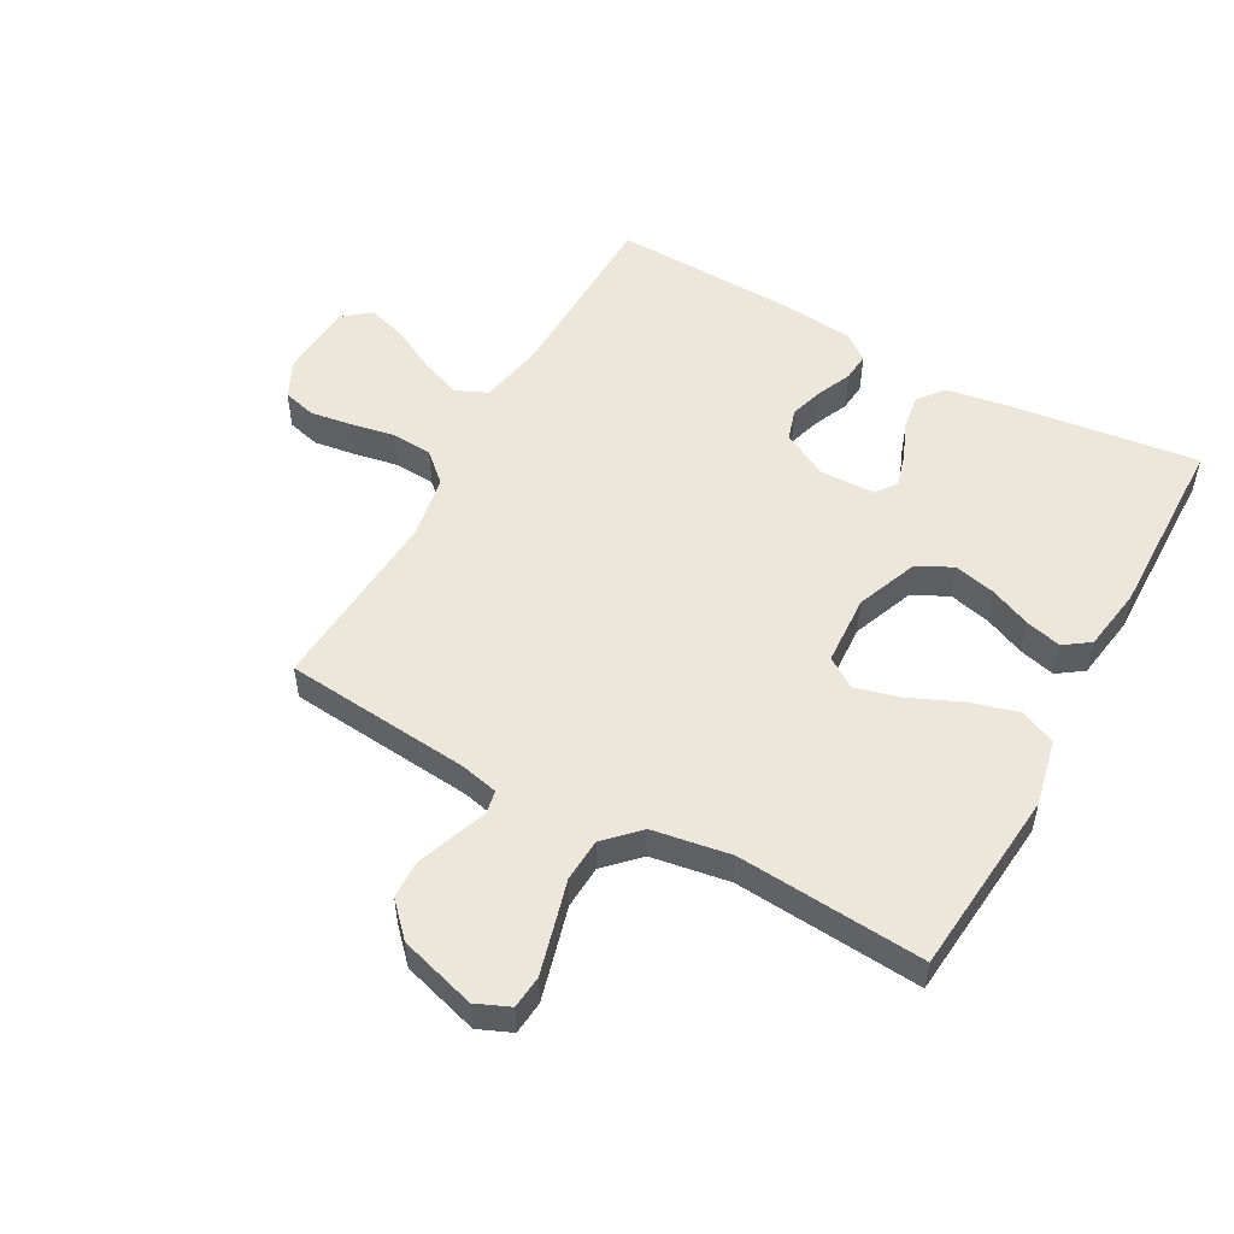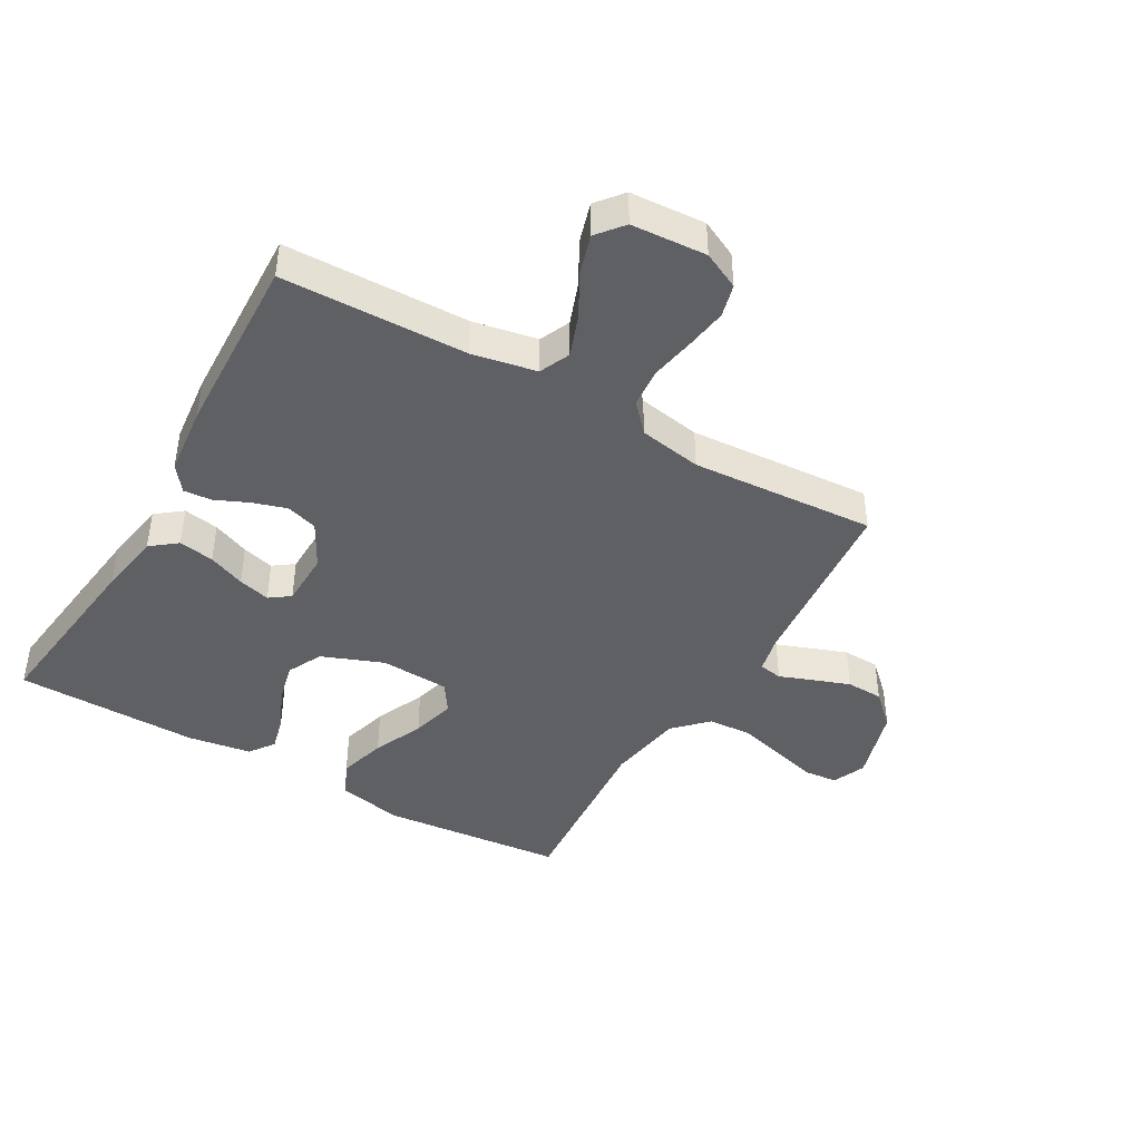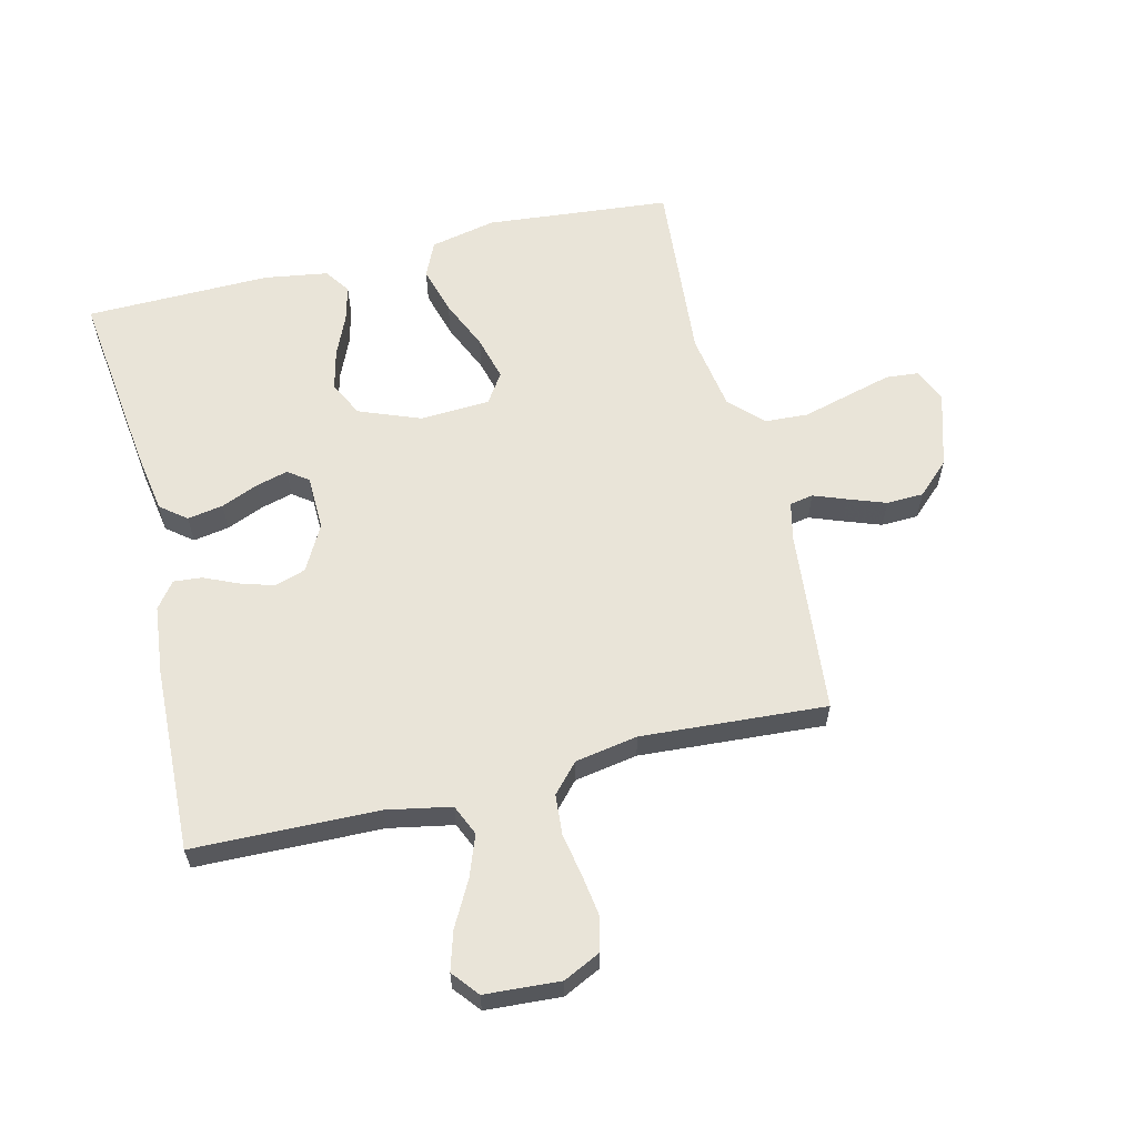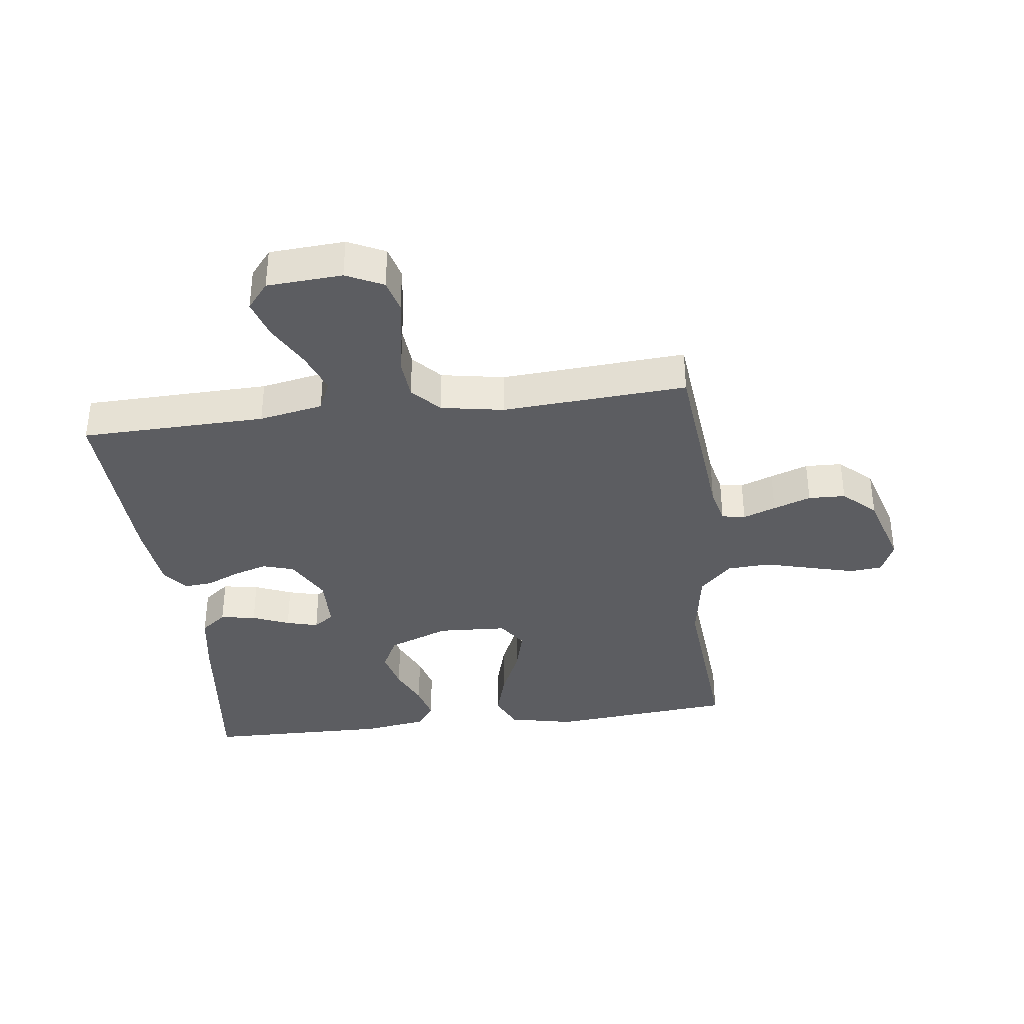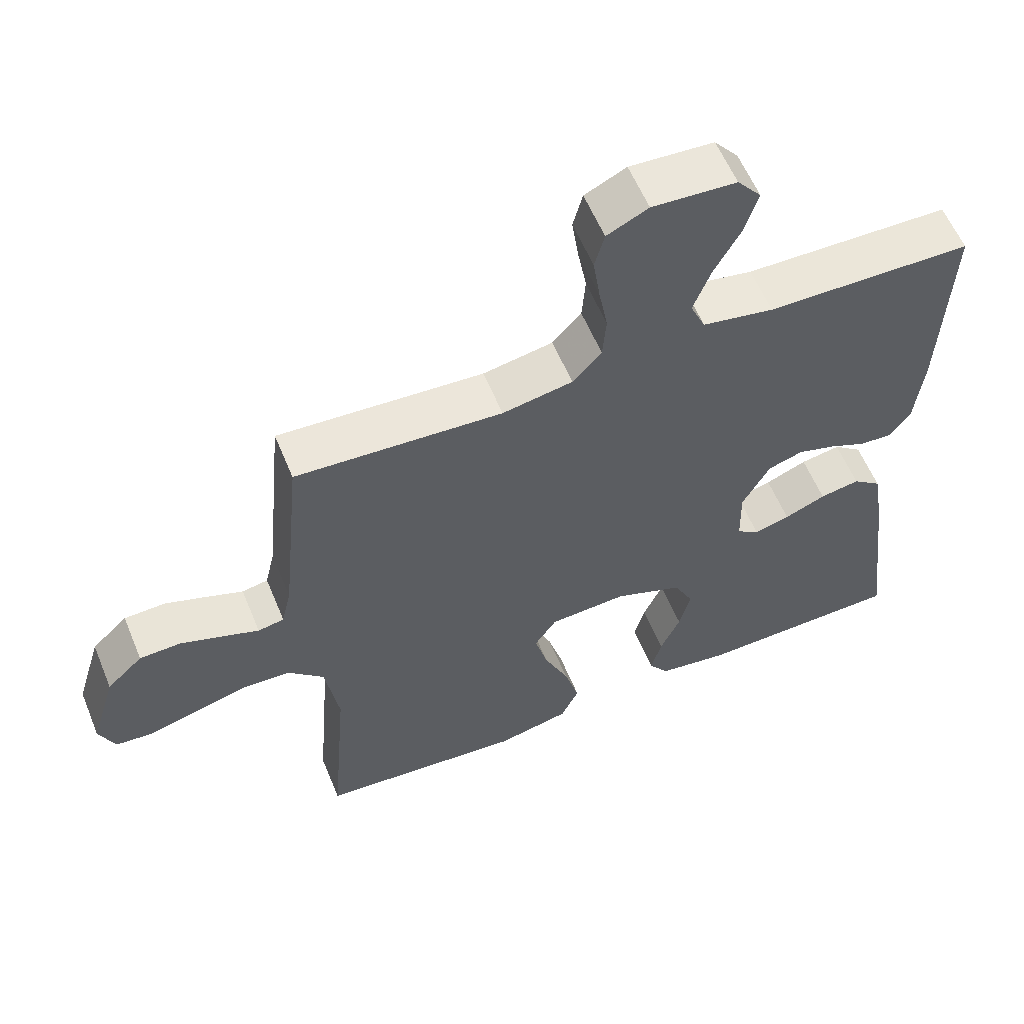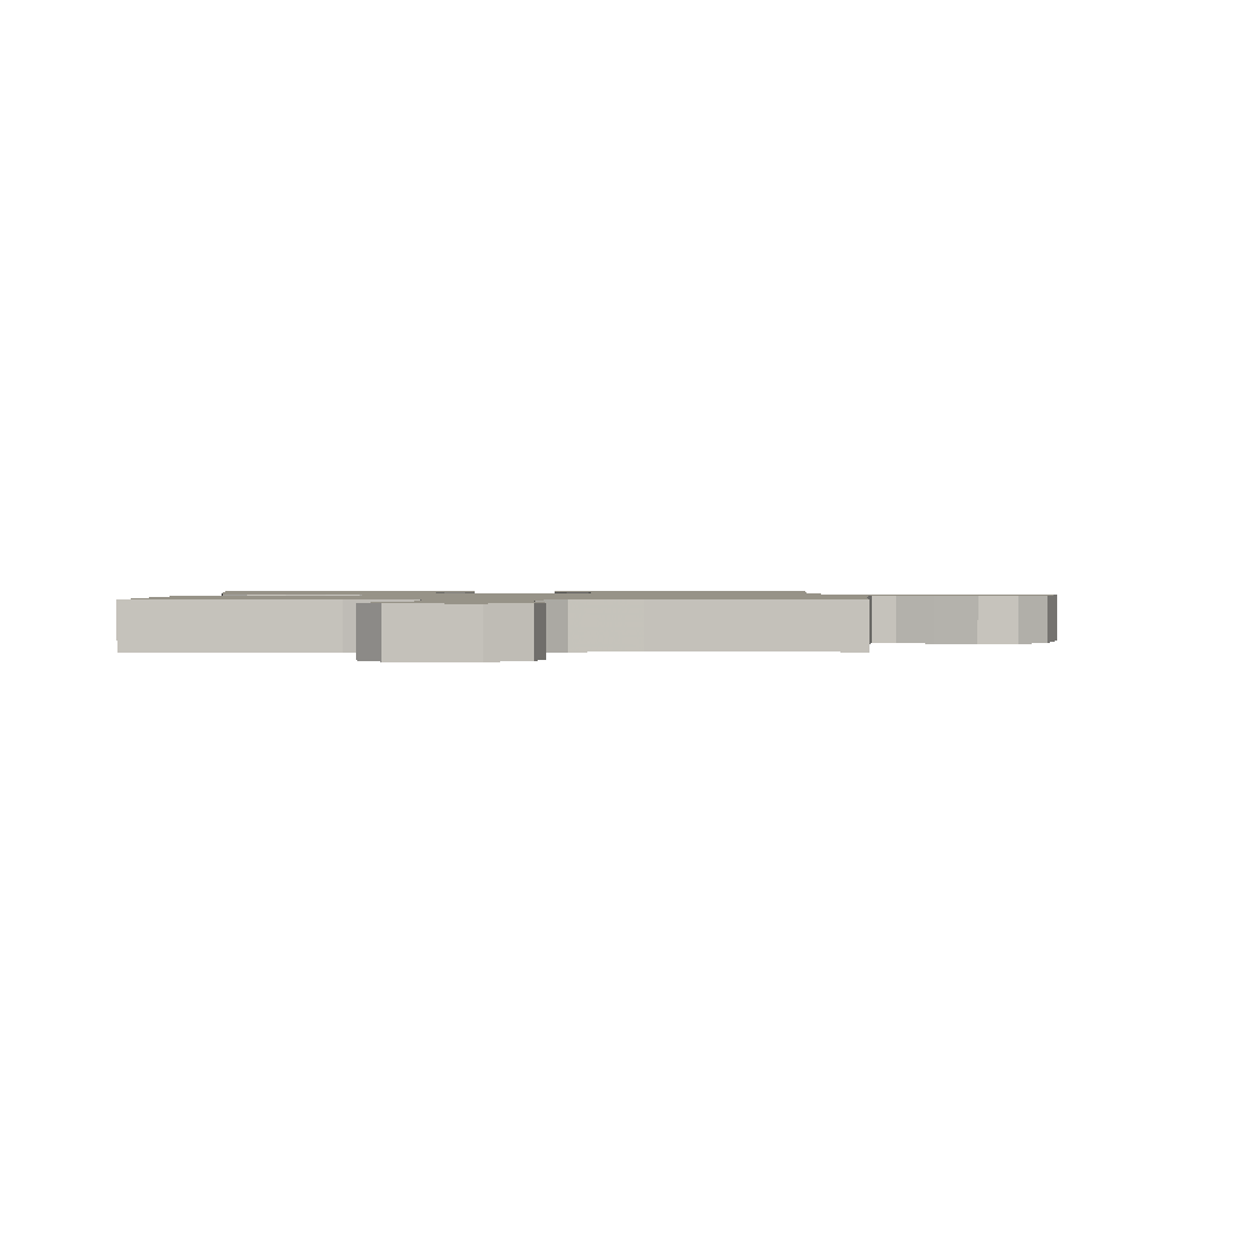
<metadata>
{"format":"obj","ext":"obj","renderer":"f3d","projection":"perspective","resolution":1024,"background":"white","views":[{"elev":52.5,"azim":118.8,"up":"+Y"},{"elev":-42.8,"azim":-29.9,"up":"+Y"},{"elev":60.7,"azim":-13.7,"up":"+Y"},{"elev":-36.4,"azim":7.2,"up":"+Y"},{"elev":58.8,"azim":157.6,"up":"+Z"},{"elev":1.3,"azim":-0.7,"up":"+Y"}]}
</metadata>
<code>
v -0.5 0.07 0.5
v -0.2 0.07 0.507
v -0.096 0.07 0.527
v -0.074 0.07 0.577
v -0.099 0.07 0.644
v -0.138 0.07 0.716
v -0.157 0.07 0.779
v -0.122 0.07 0.822
v 0 0.07 0.83
v 0.06 0.07 0.801
v 0.074 0.07 0.748
v 0.064 0.07 0.68
v 0.051 0.07 0.609
v 0.056 0.07 0.544
v 0.098 0.07 0.498
v 0.2 0.07 0.48
v 0.5 0.07 0.5
v 0.529 0.07 0.2
v 0.543 0.07 0.139
v 0.581 0.07 0.132
v 0.634 0.07 0.152
v 0.695 0.07 0.174
v 0.755 0.07 0.172
v 0.807 0.07 0.123
v 0.844 0.07 0
v 0.821 0.07 -0.054
v 0.768 0.07 -0.059
v 0.696 0.07 -0.04
v 0.618 0.07 -0.019
v 0.548 0.07 -0.023
v 0.496 0.07 -0.075
v 0.476 0.07 -0.2
v 0.5 0.07 -0.5
v 0.2 0.07 -0.528
v 0.094 0.07 -0.505
v 0.068 0.07 -0.448
v 0.09 0.07 -0.37
v 0.126 0.07 -0.288
v 0.145 0.07 -0.216
v 0.113 0.07 -0.168
v 0 0.07 -0.162
v -0.1 0.07 -0.201
v -0.128 0.07 -0.258
v -0.112 0.07 -0.324
v -0.083 0.07 -0.39
v -0.068 0.07 -0.448
v -0.097 0.07 -0.489
v -0.2 0.07 -0.505
v -0.5 0.07 -0.5
v -0.463 0.07 -0.2
v -0.446 0.07 -0.097
v -0.404 0.07 -0.064
v -0.346 0.07 -0.074
v -0.286 0.07 -0.099
v -0.234 0.07 -0.113
v -0.201 0.07 -0.089
v -0.199 0.07 0
v -0.239 0.07 0.074
v -0.29 0.07 0.09
v -0.345 0.07 0.073
v -0.399 0.07 0.049
v -0.445 0.07 0.045
v -0.477 0.07 0.087
v -0.489 0.07 0.2
v -0.5 0 0.5
v -0.2 0 0.507
v -0.096 0 0.527
v -0.074 0 0.577
v -0.099 0 0.644
v -0.138 0 0.716
v -0.157 0 0.779
v -0.122 0 0.822
v 0 0 0.83
v 0.06 0 0.801
v 0.074 0 0.748
v 0.064 0 0.68
v 0.051 0 0.609
v 0.056 0 0.544
v 0.098 0 0.498
v 0.2 0 0.48
v 0.5 0 0.5
v 0.529 0 0.2
v 0.543 0 0.139
v 0.581 0 0.132
v 0.634 0 0.152
v 0.695 0 0.174
v 0.755 0 0.172
v 0.807 0 0.123
v 0.844 0 0
v 0.821 0 -0.054
v 0.768 0 -0.059
v 0.696 0 -0.04
v 0.618 0 -0.019
v 0.548 0 -0.023
v 0.496 0 -0.075
v 0.476 0 -0.2
v 0.5 0 -0.5
v 0.2 0 -0.528
v 0.094 0 -0.505
v 0.068 0 -0.448
v 0.09 0 -0.37
v 0.126 0 -0.288
v 0.145 0 -0.216
v 0.113 0 -0.168
v 0 0 -0.162
v -0.1 0 -0.201
v -0.128 0 -0.258
v -0.112 0 -0.324
v -0.083 0 -0.39
v -0.068 0 -0.448
v -0.097 0 -0.489
v -0.2 0 -0.505
v -0.5 0 -0.5
v -0.463 0 -0.2
v -0.446 0 -0.097
v -0.404 0 -0.064
v -0.346 0 -0.074
v -0.286 0 -0.099
v -0.234 0 -0.113
v -0.201 0 -0.089
v -0.199 0 0
v -0.239 0 0.074
v -0.29 0 0.09
v -0.345 0 0.073
v -0.399 0 0.049
v -0.445 0 0.045
v -0.477 0 0.087
v -0.489 0 0.2
f 64 1 2
f 63 64 2
f 62 63 2
f 61 62 2
f 60 61 2
f 59 60 2 3
f 58 59 3
f 57 58 3 4
f 56 57 4
f 52 53 54
f 51 52 54
f 50 51 54
f 49 50 54
f 48 49 54
f 47 48 54
f 46 47 54
f 45 46 54
f 44 45 54
f 43 44 54 55
f 42 43 55 56
f 36 37 38
f 35 36 38
f 34 35 38
f 33 34 38
f 32 33 38
f 31 32 38 39
f 30 31 39 40
f 27 28 29
f 26 27 29
f 25 26 29
f 24 25 29
f 23 24 29
f 22 23 29
f 21 22 29
f 20 21 29
f 19 20 29 30
f 30 40 41
f 19 30 41
f 18 19 41
f 11 12 13
f 10 11 13
f 9 10 13
f 8 9 13
f 7 8 13
f 6 7 13
f 5 6 13
f 4 5 13 14
f 56 4 14 15
f 41 42 56
f 18 41 56
f 17 18 56
f 16 17 56
f 15 16 56
f 66 65 128
f 66 128 127
f 66 127 126
f 66 126 125
f 66 125 124
f 67 66 124 123
f 67 123 122
f 68 67 122 121
f 68 121 120
f 118 117 116
f 118 116 115
f 118 115 114
f 118 114 113
f 118 113 112
f 118 112 111
f 118 111 110
f 118 110 109
f 118 109 108
f 119 118 108 107
f 120 119 107 106
f 102 101 100
f 102 100 99
f 102 99 98
f 102 98 97
f 102 97 96
f 103 102 96 95
f 104 103 95 94
f 93 92 91
f 93 91 90
f 93 90 89
f 93 89 88
f 93 88 87
f 93 87 86
f 93 86 85
f 93 85 84
f 94 93 84 83
f 105 104 94
f 105 94 83
f 105 83 82
f 77 76 75
f 77 75 74
f 77 74 73
f 77 73 72
f 77 72 71
f 77 71 70
f 77 70 69
f 78 77 69 68
f 79 78 68 120
f 120 106 105
f 120 105 82
f 120 82 81
f 120 81 80
f 120 80 79
f 1 65 66 2
f 2 66 67 3
f 3 67 68 4
f 4 68 69 5
f 5 69 70 6
f 6 70 71 7
f 7 71 72 8
f 8 72 73 9
f 9 73 74 10
f 10 74 75 11
f 11 75 76 12
f 12 76 77 13
f 13 77 78 14
f 14 78 79 15
f 15 79 80 16
f 16 80 81 17
f 17 81 82 18
f 18 82 83 19
f 19 83 84 20
f 20 84 85 21
f 21 85 86 22
f 22 86 87 23
f 23 87 88 24
f 24 88 89 25
f 25 89 90 26
f 26 90 91 27
f 27 91 92 28
f 28 92 93 29
f 29 93 94 30
f 30 94 95 31
f 31 95 96 32
f 32 96 97 33
f 33 97 98 34
f 34 98 99 35
f 35 99 100 36
f 36 100 101 37
f 37 101 102 38
f 38 102 103 39
f 39 103 104 40
f 40 104 105 41
f 41 105 106 42
f 42 106 107 43
f 43 107 108 44
f 44 108 109 45
f 45 109 110 46
f 46 110 111 47
f 47 111 112 48
f 48 112 113 49
f 49 113 114 50
f 50 114 115 51
f 51 115 116 52
f 52 116 117 53
f 53 117 118 54
f 54 118 119 55
f 55 119 120 56
f 56 120 121 57
f 57 121 122 58
f 58 122 123 59
f 59 123 124 60
f 60 124 125 61
f 61 125 126 62
f 62 126 127 63
f 63 127 128 64
f 64 128 65 1

</code>
